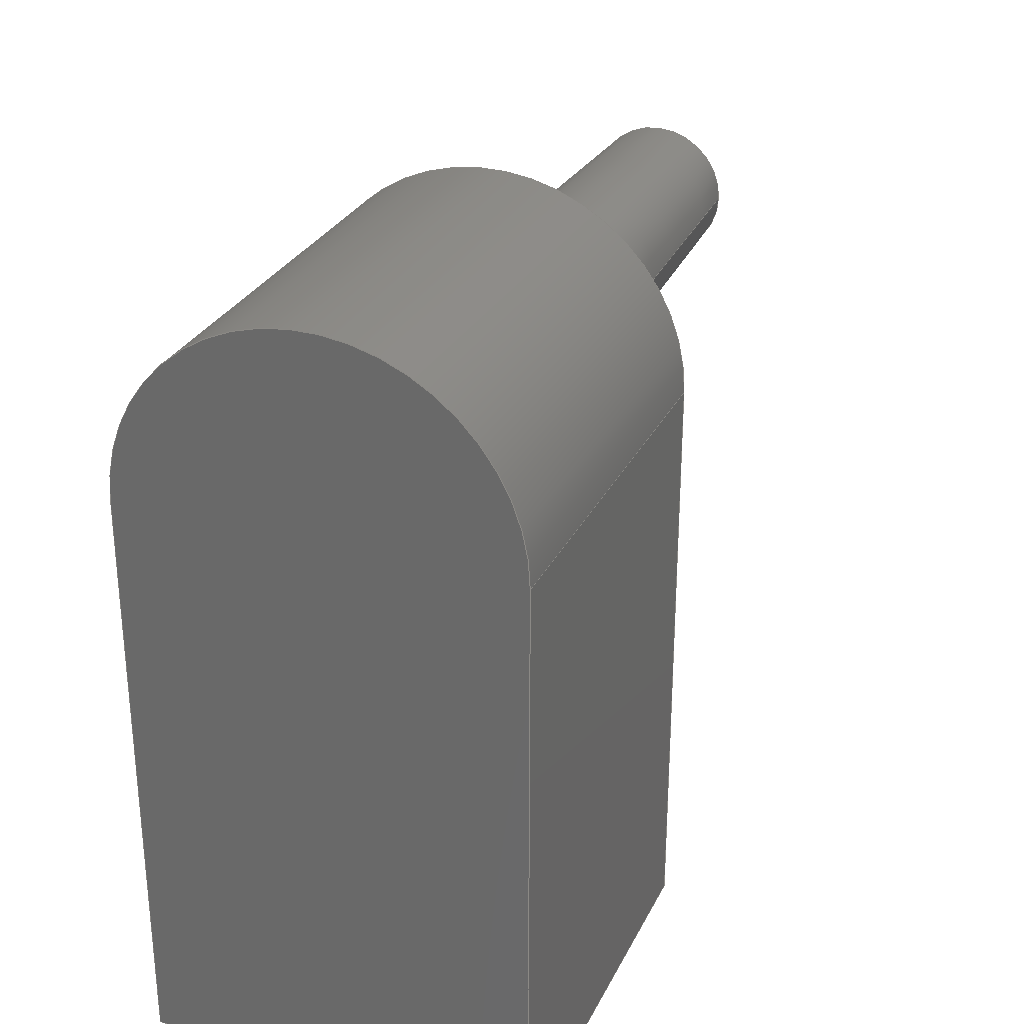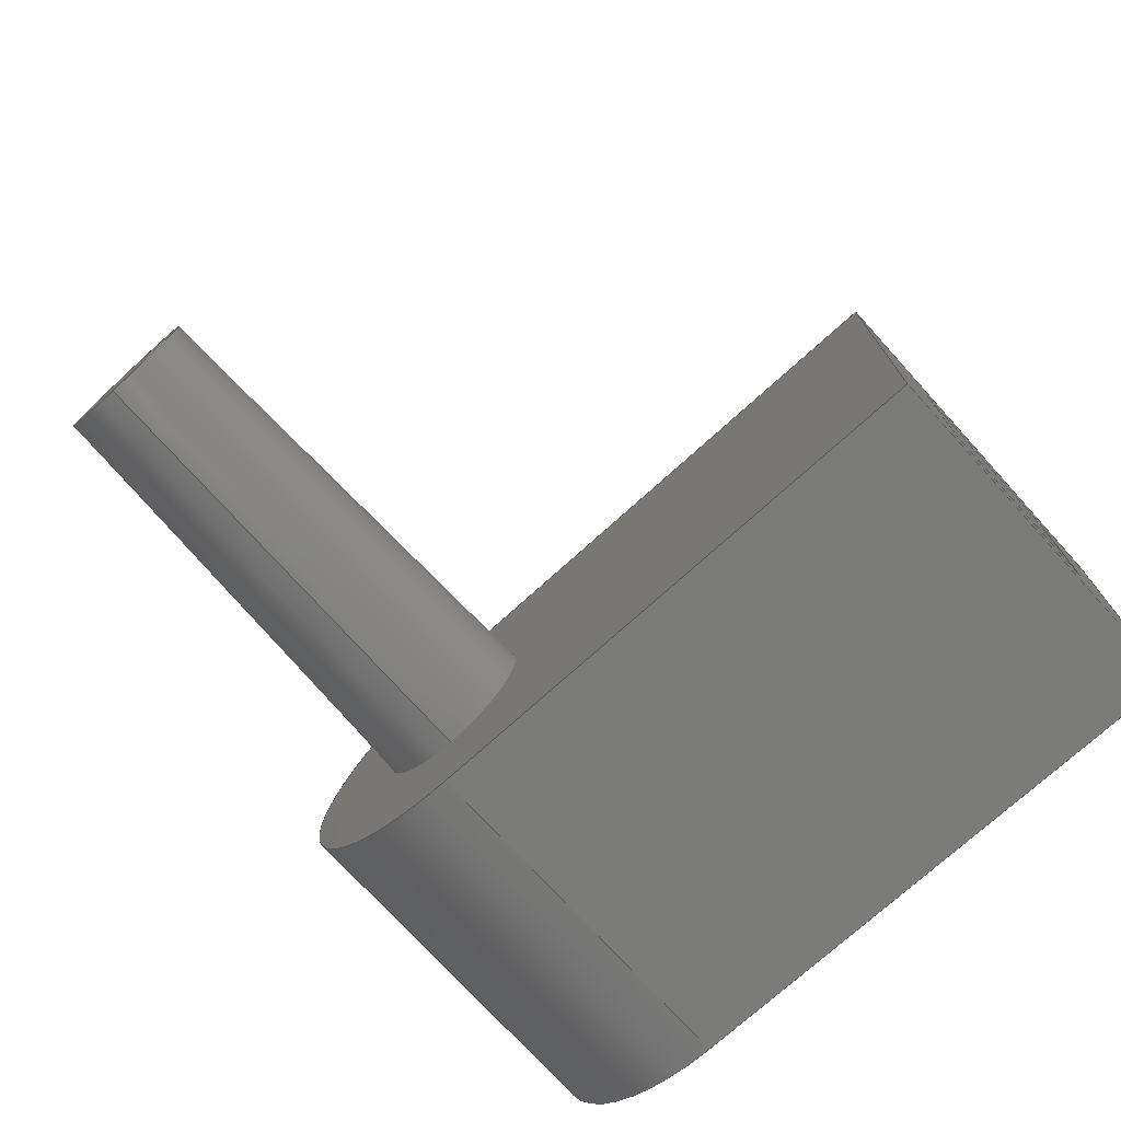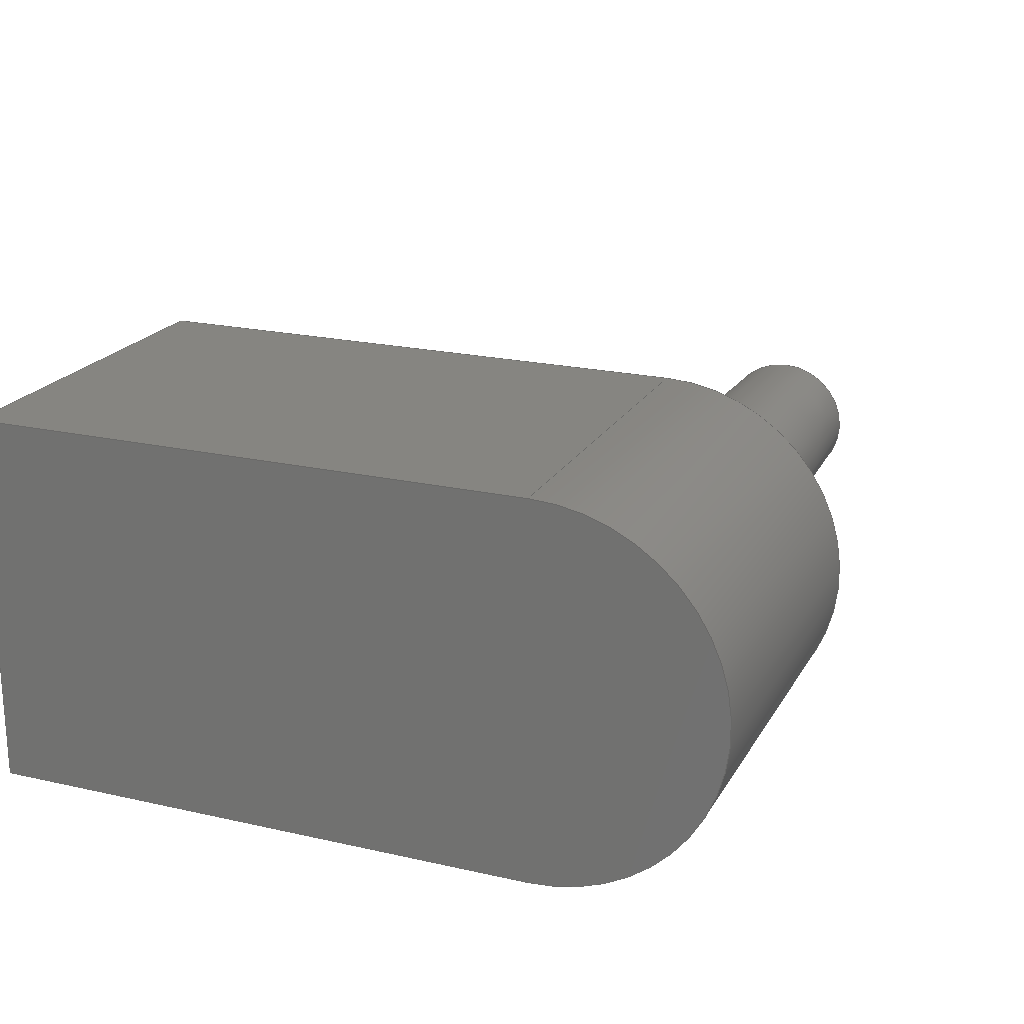
<metadata>
{"format":"step","ext":"step","renderer":"f3d","projection":"perspective","resolution":1024,"background":"white","views":[{"elev":29.1,"azim":-67.8,"up":"+Z"},{"elev":-74.1,"azim":132.2,"up":"+Y"},{"elev":20.8,"azim":-67.7,"up":"+Y"}]}
</metadata>
<code>
ISO-10303-21;
DATA;
#1=MECHANICAL_DESIGN_GEOMETRIC_PRESENTATION_REPRESENTATION('',(#4),#363);
#2=SHAPE_REPRESENTATION_RELATIONSHIP('SRR','None',#370,#3);
#3=ADVANCED_BREP_SHAPE_REPRESENTATION('',(#5),#362);
#4=STYLED_ITEM('',(#379),#5);
#5=MANIFOLD_SOLID_BREP('Body3',#211);
#6=CYLINDRICAL_SURFACE('',#237,20);
#7=FACE_BOUND('',#36,.T.);
#8=FACE_BOUND('',#40,.T.);
#9=CONICAL_SURFACE('',#232,9,0.02999);
#10=CIRCLE('',#231,7.5);
#11=CIRCLE('',#233,9);
#12=CIRCLE('',#238,20);
#13=CIRCLE('',#239,20);
#14=FACE_OUTER_BOUND('',#27,.T.);
#15=FACE_OUTER_BOUND('',#28,.T.);
#16=FACE_OUTER_BOUND('',#29,.T.);
#17=FACE_OUTER_BOUND('',#30,.T.);
#18=FACE_OUTER_BOUND('',#31,.T.);
#19=FACE_OUTER_BOUND('',#32,.T.);
#20=FACE_OUTER_BOUND('',#33,.T.);
#21=FACE_OUTER_BOUND('',#34,.T.);
#22=FACE_OUTER_BOUND('',#35,.T.);
#23=FACE_OUTER_BOUND('',#37,.T.);
#24=FACE_OUTER_BOUND('',#38,.T.);
#25=FACE_OUTER_BOUND('',#39,.T.);
#26=FACE_OUTER_BOUND('',#41,.T.);
#27=EDGE_LOOP('',(#133,#134,#135,#136));
#28=EDGE_LOOP('',(#137,#138,#139,#140));
#29=EDGE_LOOP('',(#141,#142,#143,#144));
#30=EDGE_LOOP('',(#145,#146,#147,#148));
#31=EDGE_LOOP('',(#149,#150,#151,#152));
#32=EDGE_LOOP('',(#153));
#33=EDGE_LOOP('',(#154,#155,#156,#157));
#34=EDGE_LOOP('',(#158,#159,#160,#161));
#35=EDGE_LOOP('',(#162,#163,#164,#165));
#36=EDGE_LOOP('',(#166,#167,#168,#169));
#37=EDGE_LOOP('',(#170,#171,#172,#173));
#38=EDGE_LOOP('',(#174,#175,#176,#177));
#39=EDGE_LOOP('',(#178,#179,#180,#181));
#40=EDGE_LOOP('',(#182));
#41=EDGE_LOOP('',(#183,#184,#185,#186));
#42=LINE('',#305,#65);
#43=LINE('',#307,#66);
#44=LINE('',#309,#67);
#45=LINE('',#310,#68);
#46=LINE('',#313,#69);
#47=LINE('',#315,#70);
#48=LINE('',#316,#71);
#49=LINE('',#319,#72);
#50=LINE('',#321,#73);
#51=LINE('',#322,#74);
#52=LINE('',#324,#75);
#53=LINE('',#325,#76);
#54=LINE('',#332,#77);
#55=LINE('',#337,#78);
#56=LINE('',#339,#79);
#57=LINE('',#341,#80);
#58=LINE('',#342,#81);
#59=LINE('',#345,#82);
#60=LINE('',#347,#83);
#61=LINE('',#348,#84);
#62=LINE('',#351,#85);
#63=LINE('',#353,#86);
#64=LINE('',#354,#87);
#65=VECTOR('',#246,10);
#66=VECTOR('',#247,10);
#67=VECTOR('',#248,10);
#68=VECTOR('',#249,10);
#69=VECTOR('',#252,10);
#70=VECTOR('',#253,10);
#71=VECTOR('',#254,10);
#72=VECTOR('',#257,10);
#73=VECTOR('',#258,10);
#74=VECTOR('',#259,10);
#75=VECTOR('',#262,10);
#76=VECTOR('',#263,10);
#77=VECTOR('',#272,9);
#78=VECTOR('',#277,10);
#79=VECTOR('',#278,10);
#80=VECTOR('',#279,10);
#81=VECTOR('',#280,10);
#82=VECTOR('',#283,10);
#83=VECTOR('',#284,10);
#84=VECTOR('',#285,10);
#85=VECTOR('',#288,10);
#86=VECTOR('',#289,10);
#87=VECTOR('',#290,10);
#88=VERTEX_POINT('',#303);
#89=VERTEX_POINT('',#304);
#90=VERTEX_POINT('',#306);
#91=VERTEX_POINT('',#308);
#92=VERTEX_POINT('',#312);
#93=VERTEX_POINT('',#314);
#94=VERTEX_POINT('',#318);
#95=VERTEX_POINT('',#320);
#96=VERTEX_POINT('',#328);
#97=VERTEX_POINT('',#331);
#98=VERTEX_POINT('',#335);
#99=VERTEX_POINT('',#336);
#100=VERTEX_POINT('',#338);
#101=VERTEX_POINT('',#340);
#102=VERTEX_POINT('',#344);
#103=VERTEX_POINT('',#346);
#104=VERTEX_POINT('',#350);
#105=VERTEX_POINT('',#352);
#106=EDGE_CURVE('',#88,#89,#42,.T.);
#107=EDGE_CURVE('',#88,#90,#43,.T.);
#108=EDGE_CURVE('',#90,#91,#44,.T.);
#109=EDGE_CURVE('',#89,#91,#45,.T.);
#110=EDGE_CURVE('',#92,#88,#46,.T.);
#111=EDGE_CURVE('',#92,#93,#47,.T.);
#112=EDGE_CURVE('',#93,#90,#48,.T.);
#113=EDGE_CURVE('',#94,#92,#49,.T.);
#114=EDGE_CURVE('',#94,#95,#50,.T.);
#115=EDGE_CURVE('',#95,#93,#51,.T.);
#116=EDGE_CURVE('',#89,#94,#52,.T.);
#117=EDGE_CURVE('',#91,#95,#53,.T.);
#118=EDGE_CURVE('',#96,#96,#10,.T.);
#119=EDGE_CURVE('',#96,#97,#54,.T.);
#120=EDGE_CURVE('',#97,#97,#11,.T.);
#121=EDGE_CURVE('',#98,#99,#55,.T.);
#122=EDGE_CURVE('',#99,#100,#56,.T.);
#123=EDGE_CURVE('',#101,#100,#57,.T.);
#124=EDGE_CURVE('',#98,#101,#58,.T.);
#125=EDGE_CURVE('',#102,#98,#59,.T.);
#126=EDGE_CURVE('',#103,#101,#60,.T.);
#127=EDGE_CURVE('',#102,#103,#61,.T.);
#128=EDGE_CURVE('',#104,#102,#62,.T.);
#129=EDGE_CURVE('',#105,#103,#63,.T.);
#130=EDGE_CURVE('',#104,#105,#64,.T.);
#131=EDGE_CURVE('',#99,#104,#12,.T.);
#132=EDGE_CURVE('',#100,#105,#13,.T.);
#133=ORIENTED_EDGE('',*,*,#106,.F.);
#134=ORIENTED_EDGE('',*,*,#107,.T.);
#135=ORIENTED_EDGE('',*,*,#108,.T.);
#136=ORIENTED_EDGE('',*,*,#109,.F.);
#137=ORIENTED_EDGE('',*,*,#110,.F.);
#138=ORIENTED_EDGE('',*,*,#111,.T.);
#139=ORIENTED_EDGE('',*,*,#112,.T.);
#140=ORIENTED_EDGE('',*,*,#107,.F.);
#141=ORIENTED_EDGE('',*,*,#113,.F.);
#142=ORIENTED_EDGE('',*,*,#114,.T.);
#143=ORIENTED_EDGE('',*,*,#115,.T.);
#144=ORIENTED_EDGE('',*,*,#111,.F.);
#145=ORIENTED_EDGE('',*,*,#116,.F.);
#146=ORIENTED_EDGE('',*,*,#109,.T.);
#147=ORIENTED_EDGE('',*,*,#117,.T.);
#148=ORIENTED_EDGE('',*,*,#114,.F.);
#149=ORIENTED_EDGE('',*,*,#117,.F.);
#150=ORIENTED_EDGE('',*,*,#108,.F.);
#151=ORIENTED_EDGE('',*,*,#112,.F.);
#152=ORIENTED_EDGE('',*,*,#115,.F.);
#153=ORIENTED_EDGE('',*,*,#118,.F.);
#154=ORIENTED_EDGE('',*,*,#118,.T.);
#155=ORIENTED_EDGE('',*,*,#119,.T.);
#156=ORIENTED_EDGE('',*,*,#120,.F.);
#157=ORIENTED_EDGE('',*,*,#119,.F.);
#158=ORIENTED_EDGE('',*,*,#121,.T.);
#159=ORIENTED_EDGE('',*,*,#122,.T.);
#160=ORIENTED_EDGE('',*,*,#123,.F.);
#161=ORIENTED_EDGE('',*,*,#124,.F.);
#162=ORIENTED_EDGE('',*,*,#125,.T.);
#163=ORIENTED_EDGE('',*,*,#124,.T.);
#164=ORIENTED_EDGE('',*,*,#126,.F.);
#165=ORIENTED_EDGE('',*,*,#127,.F.);
#166=ORIENTED_EDGE('',*,*,#106,.T.);
#167=ORIENTED_EDGE('',*,*,#116,.T.);
#168=ORIENTED_EDGE('',*,*,#113,.T.);
#169=ORIENTED_EDGE('',*,*,#110,.T.);
#170=ORIENTED_EDGE('',*,*,#128,.T.);
#171=ORIENTED_EDGE('',*,*,#127,.T.);
#172=ORIENTED_EDGE('',*,*,#129,.F.);
#173=ORIENTED_EDGE('',*,*,#130,.F.);
#174=ORIENTED_EDGE('',*,*,#131,.T.);
#175=ORIENTED_EDGE('',*,*,#130,.T.);
#176=ORIENTED_EDGE('',*,*,#132,.F.);
#177=ORIENTED_EDGE('',*,*,#122,.F.);
#178=ORIENTED_EDGE('',*,*,#132,.T.);
#179=ORIENTED_EDGE('',*,*,#129,.T.);
#180=ORIENTED_EDGE('',*,*,#126,.T.);
#181=ORIENTED_EDGE('',*,*,#123,.T.);
#182=ORIENTED_EDGE('',*,*,#120,.T.);
#183=ORIENTED_EDGE('',*,*,#131,.F.);
#184=ORIENTED_EDGE('',*,*,#121,.F.);
#185=ORIENTED_EDGE('',*,*,#125,.F.);
#186=ORIENTED_EDGE('',*,*,#128,.F.);
#187=PLANE('',#225);
#188=PLANE('',#226);
#189=PLANE('',#227);
#190=PLANE('',#228);
#191=PLANE('',#229);
#192=PLANE('',#230);
#193=PLANE('',#234);
#194=PLANE('',#235);
#195=PLANE('',#236);
#196=PLANE('',#240);
#197=PLANE('',#241);
#198=ADVANCED_FACE('',(#14),#187,.F.);
#199=ADVANCED_FACE('',(#15),#188,.F.);
#200=ADVANCED_FACE('',(#16),#189,.F.);
#201=ADVANCED_FACE('',(#17),#190,.F.);
#202=ADVANCED_FACE('',(#18),#191,.F.);
#203=ADVANCED_FACE('',(#19),#192,.F.);
#204=ADVANCED_FACE('',(#20),#9,.T.);
#205=ADVANCED_FACE('',(#21),#193,.T.);
#206=ADVANCED_FACE('',(#22,#7),#194,.T.);
#207=ADVANCED_FACE('',(#23),#195,.T.);
#208=ADVANCED_FACE('',(#24),#6,.T.);
#209=ADVANCED_FACE('',(#25,#8),#196,.T.);
#210=ADVANCED_FACE('',(#26),#197,.F.);
#211=CLOSED_SHELL('',(#198,#199,#200,#201,#202,#203,#204,#205,#206,#207,
#208,#209,#210));
#212=DERIVED_UNIT_ELEMENT(#214,1);
#213=DERIVED_UNIT_ELEMENT(#365,-3);
#214=(
MASS_UNIT()
NAMED_UNIT(*)
SI_UNIT(.KILO.,.GRAM.)
);
#215=DERIVED_UNIT((#212,#213));
#216=MEASURE_REPRESENTATION_ITEM('density measure',
POSITIVE_RATIO_MEASURE(7850),#215);
#217=PROPERTY_DEFINITION_REPRESENTATION(#222,#219);
#218=PROPERTY_DEFINITION_REPRESENTATION(#223,#220);
#219=REPRESENTATION('material name',(#221),#362);
#220=REPRESENTATION('density',(#216),#362);
#221=DESCRIPTIVE_REPRESENTATION_ITEM('Steel','Steel');
#222=PROPERTY_DEFINITION('material property','material name',#372);
#223=PROPERTY_DEFINITION('material property','density of part',#372);
#224=AXIS2_PLACEMENT_3D('',#301,#242,#243);
#225=AXIS2_PLACEMENT_3D('',#302,#244,#245);
#226=AXIS2_PLACEMENT_3D('',#311,#250,#251);
#227=AXIS2_PLACEMENT_3D('',#317,#255,#256);
#228=AXIS2_PLACEMENT_3D('',#323,#260,#261);
#229=AXIS2_PLACEMENT_3D('',#326,#264,#265);
#230=AXIS2_PLACEMENT_3D('',#327,#266,#267);
#231=AXIS2_PLACEMENT_3D('',#329,#268,#269);
#232=AXIS2_PLACEMENT_3D('',#330,#270,#271);
#233=AXIS2_PLACEMENT_3D('',#333,#273,#274);
#234=AXIS2_PLACEMENT_3D('',#334,#275,#276);
#235=AXIS2_PLACEMENT_3D('',#343,#281,#282);
#236=AXIS2_PLACEMENT_3D('',#349,#286,#287);
#237=AXIS2_PLACEMENT_3D('',#355,#291,#292);
#238=AXIS2_PLACEMENT_3D('',#356,#293,#294);
#239=AXIS2_PLACEMENT_3D('',#357,#295,#296);
#240=AXIS2_PLACEMENT_3D('',#358,#297,#298);
#241=AXIS2_PLACEMENT_3D('',#359,#299,#300);
#242=DIRECTION('axis',(0,0,1));
#243=DIRECTION('refdir',(1,0,0));
#244=DIRECTION('center_axis',(1,0,0));
#245=DIRECTION('ref_axis',(0,1,0));
#246=DIRECTION('',(0,1,0));
#247=DIRECTION('',(0,0,1));
#248=DIRECTION('',(0,1,0));
#249=DIRECTION('',(0,0,1));
#250=DIRECTION('center_axis',(0,-1,0));
#251=DIRECTION('ref_axis',(1,0,0));
#252=DIRECTION('',(1,0,0));
#253=DIRECTION('',(0,0,1));
#254=DIRECTION('',(1,0,0));
#255=DIRECTION('center_axis',(-1,0,0));
#256=DIRECTION('ref_axis',(0,-1,0));
#257=DIRECTION('',(0,-1,0));
#258=DIRECTION('',(0,0,1));
#259=DIRECTION('',(0,-1,0));
#260=DIRECTION('center_axis',(0,1,0));
#261=DIRECTION('ref_axis',(-1,0,0));
#262=DIRECTION('',(-1,0,0));
#263=DIRECTION('',(-1,0,0));
#264=DIRECTION('center_axis',(0,0,1));
#265=DIRECTION('ref_axis',(1,0,0));
#266=DIRECTION('center_axis',(-1,0,0));
#267=DIRECTION('ref_axis',(0,0,1));
#268=DIRECTION('center_axis',(-1,0,0));
#269=DIRECTION('ref_axis',(0,1,0));
#270=DIRECTION('center_axis',(-1,0,0));
#271=DIRECTION('ref_axis',(0,1,0));
#272=DIRECTION('',(-0.9996,-0.02999,-3.672e-18));
#273=DIRECTION('center_axis',(-1,0,0));
#274=DIRECTION('ref_axis',(0,1,0));
#275=DIRECTION('center_axis',(0,1,0));
#276=DIRECTION('ref_axis',(0,0,1));
#277=DIRECTION('',(0,0,1));
#278=DIRECTION('',(1,0,0));
#279=DIRECTION('',(0,0,1));
#280=DIRECTION('',(1,0,0));
#281=DIRECTION('center_axis',(0,0,-1));
#282=DIRECTION('ref_axis',(0,1,0));
#283=DIRECTION('',(0,1,0));
#284=DIRECTION('',(0,1,0));
#285=DIRECTION('',(1,0,0));
#286=DIRECTION('center_axis',(0,-1,0));
#287=DIRECTION('ref_axis',(0,0,-1));
#288=DIRECTION('',(0,0,-1));
#289=DIRECTION('',(0,0,-1));
#290=DIRECTION('',(1,0,0));
#291=DIRECTION('center_axis',(1,0,0));
#292=DIRECTION('ref_axis',(0,1,0));
#293=DIRECTION('center_axis',(1,0,0));
#294=DIRECTION('ref_axis',(0,1,0));
#295=DIRECTION('center_axis',(1,0,0));
#296=DIRECTION('ref_axis',(0,1,0));
#297=DIRECTION('center_axis',(1,0,0));
#298=DIRECTION('ref_axis',(0,1,0));
#299=DIRECTION('center_axis',(1,0,0));
#300=DIRECTION('ref_axis',(0,1,0));
#301=CARTESIAN_POINT('',(0,0,0));
#302=CARTESIAN_POINT('Origin',(30,10,0));
#303=CARTESIAN_POINT('',(30,10,0));
#304=CARTESIAN_POINT('',(30,30,0));
#305=CARTESIAN_POINT('',(30,5,0));
#306=CARTESIAN_POINT('',(30,10,70));
#307=CARTESIAN_POINT('',(30,10,0));
#308=CARTESIAN_POINT('',(30,30,70));
#309=CARTESIAN_POINT('',(30,10,70));
#310=CARTESIAN_POINT('',(30,30,0));
#311=CARTESIAN_POINT('Origin',(10,10,0));
#312=CARTESIAN_POINT('',(10,10,0));
#313=CARTESIAN_POINT('',(5,10,0));
#314=CARTESIAN_POINT('',(10,10,70));
#315=CARTESIAN_POINT('',(10,10,0));
#316=CARTESIAN_POINT('',(10,10,70));
#317=CARTESIAN_POINT('Origin',(10,30,0));
#318=CARTESIAN_POINT('',(10,30,0));
#319=CARTESIAN_POINT('',(10,15,0));
#320=CARTESIAN_POINT('',(10,30,70));
#321=CARTESIAN_POINT('',(10,30,0));
#322=CARTESIAN_POINT('',(10,30,70));
#323=CARTESIAN_POINT('Origin',(30,30,0));
#324=CARTESIAN_POINT('',(15,30,0));
#325=CARTESIAN_POINT('',(30,30,70));
#326=CARTESIAN_POINT('Origin',(20,20,70));
#327=CARTESIAN_POINT('Origin',(90,20,60));
#328=CARTESIAN_POINT('',(90,12.5,60));
#329=CARTESIAN_POINT('Origin',(90,20,60));
#330=CARTESIAN_POINT('Origin',(40,20,60));
#331=CARTESIAN_POINT('',(40,11,60));
#332=CARTESIAN_POINT('',(40,11,60));
#333=CARTESIAN_POINT('Origin',(40,20,60));
#334=CARTESIAN_POINT('Origin',(0,40,0));
#335=CARTESIAN_POINT('',(0,40,0));
#336=CARTESIAN_POINT('',(0,40,60));
#337=CARTESIAN_POINT('',(0,40,0));
#338=CARTESIAN_POINT('',(40,40,60));
#339=CARTESIAN_POINT('',(0,40,60));
#340=CARTESIAN_POINT('',(40,40,0));
#341=CARTESIAN_POINT('',(40,40,0));
#342=CARTESIAN_POINT('',(0,40,0));
#343=CARTESIAN_POINT('Origin',(0,0,0));
#344=CARTESIAN_POINT('',(0,0,0));
#345=CARTESIAN_POINT('',(0,0,0));
#346=CARTESIAN_POINT('',(40,0,0));
#347=CARTESIAN_POINT('',(40,0,0));
#348=CARTESIAN_POINT('',(0,0,0));
#349=CARTESIAN_POINT('Origin',(0,0,60));
#350=CARTESIAN_POINT('',(0,0,60));
#351=CARTESIAN_POINT('',(0,0,60));
#352=CARTESIAN_POINT('',(40,0,60));
#353=CARTESIAN_POINT('',(40,0,60));
#354=CARTESIAN_POINT('',(0,0,60));
#355=CARTESIAN_POINT('Origin',(0,20,60));
#356=CARTESIAN_POINT('Origin',(0,20,60));
#357=CARTESIAN_POINT('Origin',(40,20,60));
#358=CARTESIAN_POINT('Origin',(40,20,40));
#359=CARTESIAN_POINT('Origin',(0,20,40));
#360=UNCERTAINTY_MEASURE_WITH_UNIT(LENGTH_MEASURE(0.01),#364,
'DISTANCE_ACCURACY_VALUE',
'Maximum model space distance between geometric entities at asserted c
onnectivities');
#361=UNCERTAINTY_MEASURE_WITH_UNIT(LENGTH_MEASURE(0.01),#364,
'DISTANCE_ACCURACY_VALUE',
'Maximum model space distance between geometric entities at asserted c
onnectivities');
#362=(
GEOMETRIC_REPRESENTATION_CONTEXT(3)
GLOBAL_UNCERTAINTY_ASSIGNED_CONTEXT((#360))
GLOBAL_UNIT_ASSIGNED_CONTEXT((#364,#366,#367))
REPRESENTATION_CONTEXT('','3D')
);
#363=(
GEOMETRIC_REPRESENTATION_CONTEXT(3)
GLOBAL_UNCERTAINTY_ASSIGNED_CONTEXT((#361))
GLOBAL_UNIT_ASSIGNED_CONTEXT((#364,#366,#367))
REPRESENTATION_CONTEXT('','3D')
);
#364=(
LENGTH_UNIT()
NAMED_UNIT(*)
SI_UNIT(.MILLI.,.METRE.)
);
#365=(
LENGTH_UNIT()
NAMED_UNIT(*)
SI_UNIT($,.METRE.)
);
#366=(
NAMED_UNIT(*)
PLANE_ANGLE_UNIT()
SI_UNIT($,.RADIAN.)
);
#367=(
NAMED_UNIT(*)
SI_UNIT($,.STERADIAN.)
SOLID_ANGLE_UNIT()
);
#368=SHAPE_DEFINITION_REPRESENTATION(#369,#370);
#369=PRODUCT_DEFINITION_SHAPE('',$,#372);
#370=SHAPE_REPRESENTATION('',(#224),#362);
#371=PRODUCT_DEFINITION_CONTEXT('part definition',#376,'design');
#372=PRODUCT_DEFINITION('Roller Holder','Roller Holder v2',#373,#371);
#373=PRODUCT_DEFINITION_FORMATION('',$,#378);
#374=PRODUCT_RELATED_PRODUCT_CATEGORY('Roller Holder v2',
'Roller Holder v2',(#378));
#375=APPLICATION_PROTOCOL_DEFINITION('international standard',
'automotive_design',2009,#376);
#376=APPLICATION_CONTEXT(
'Core Data for Automotive Mechanical Design Process');
#377=PRODUCT_CONTEXT('part definition',#376,'mechanical');
#378=PRODUCT('Roller Holder','Roller Holder v2',$,(#377));
#379=PRESENTATION_STYLE_ASSIGNMENT((#380));
#380=SURFACE_STYLE_USAGE(.BOTH.,#381);
#381=SURFACE_SIDE_STYLE('',(#382));
#382=SURFACE_STYLE_FILL_AREA(#383);
#383=FILL_AREA_STYLE('Steel - Satin',(#384));
#384=FILL_AREA_STYLE_COLOUR('Steel - Satin',#385);
#385=COLOUR_RGB('Steel - Satin',0.6275,0.6275,0.6275);
ENDSEC;
END-ISO-10303-21;

</code>
